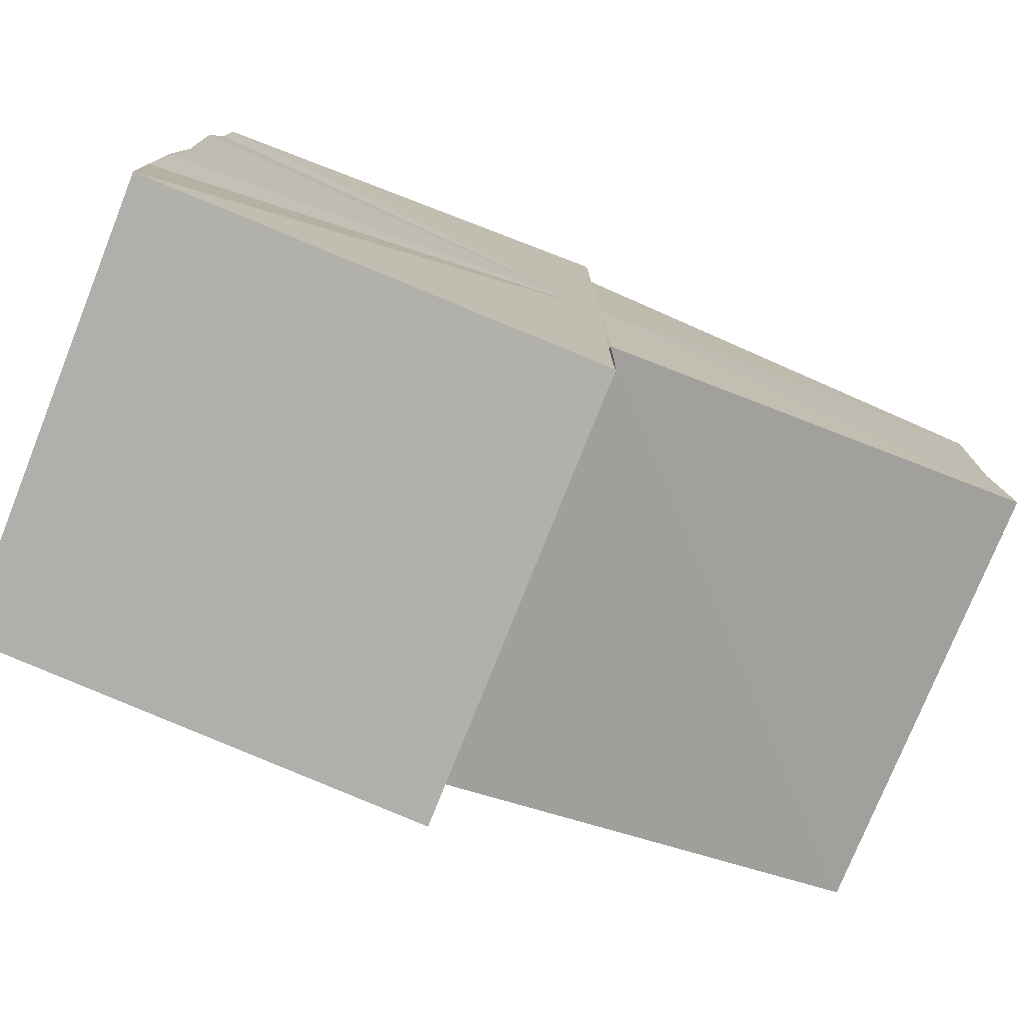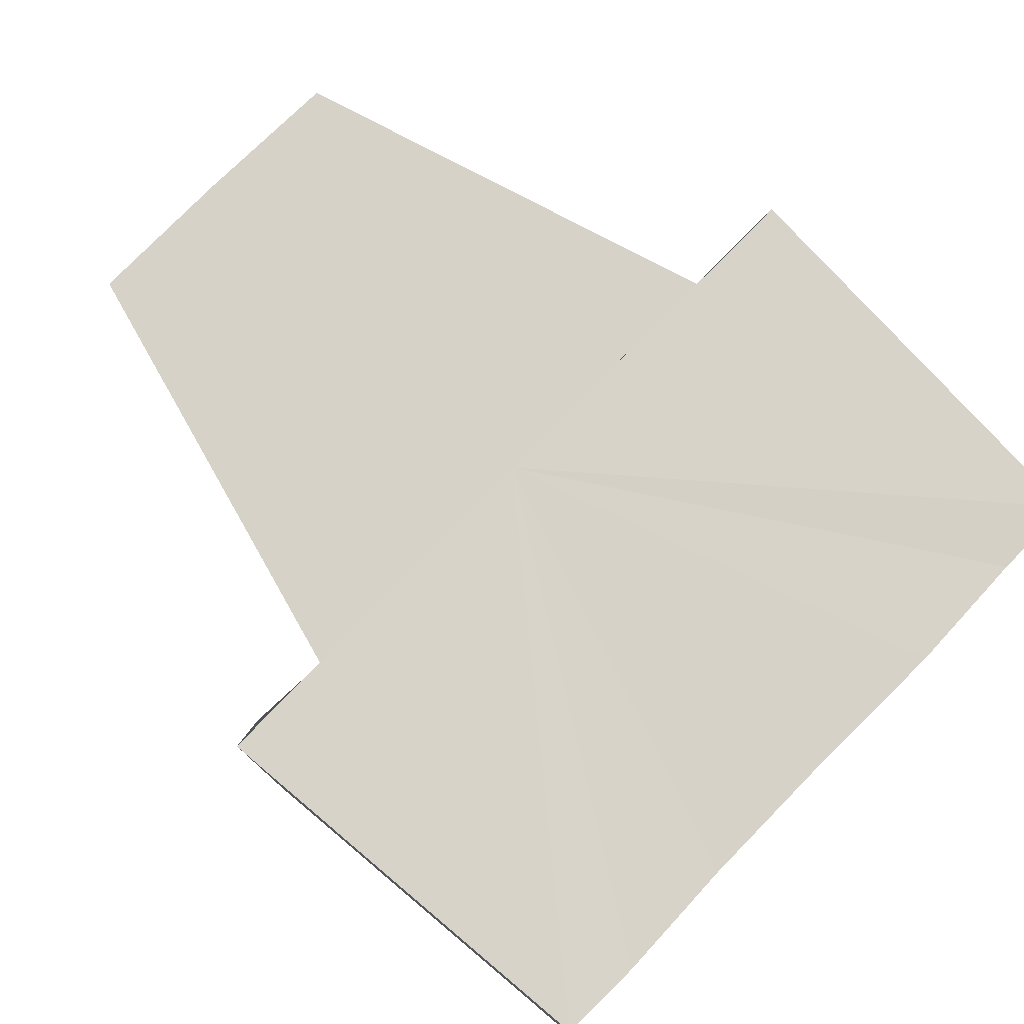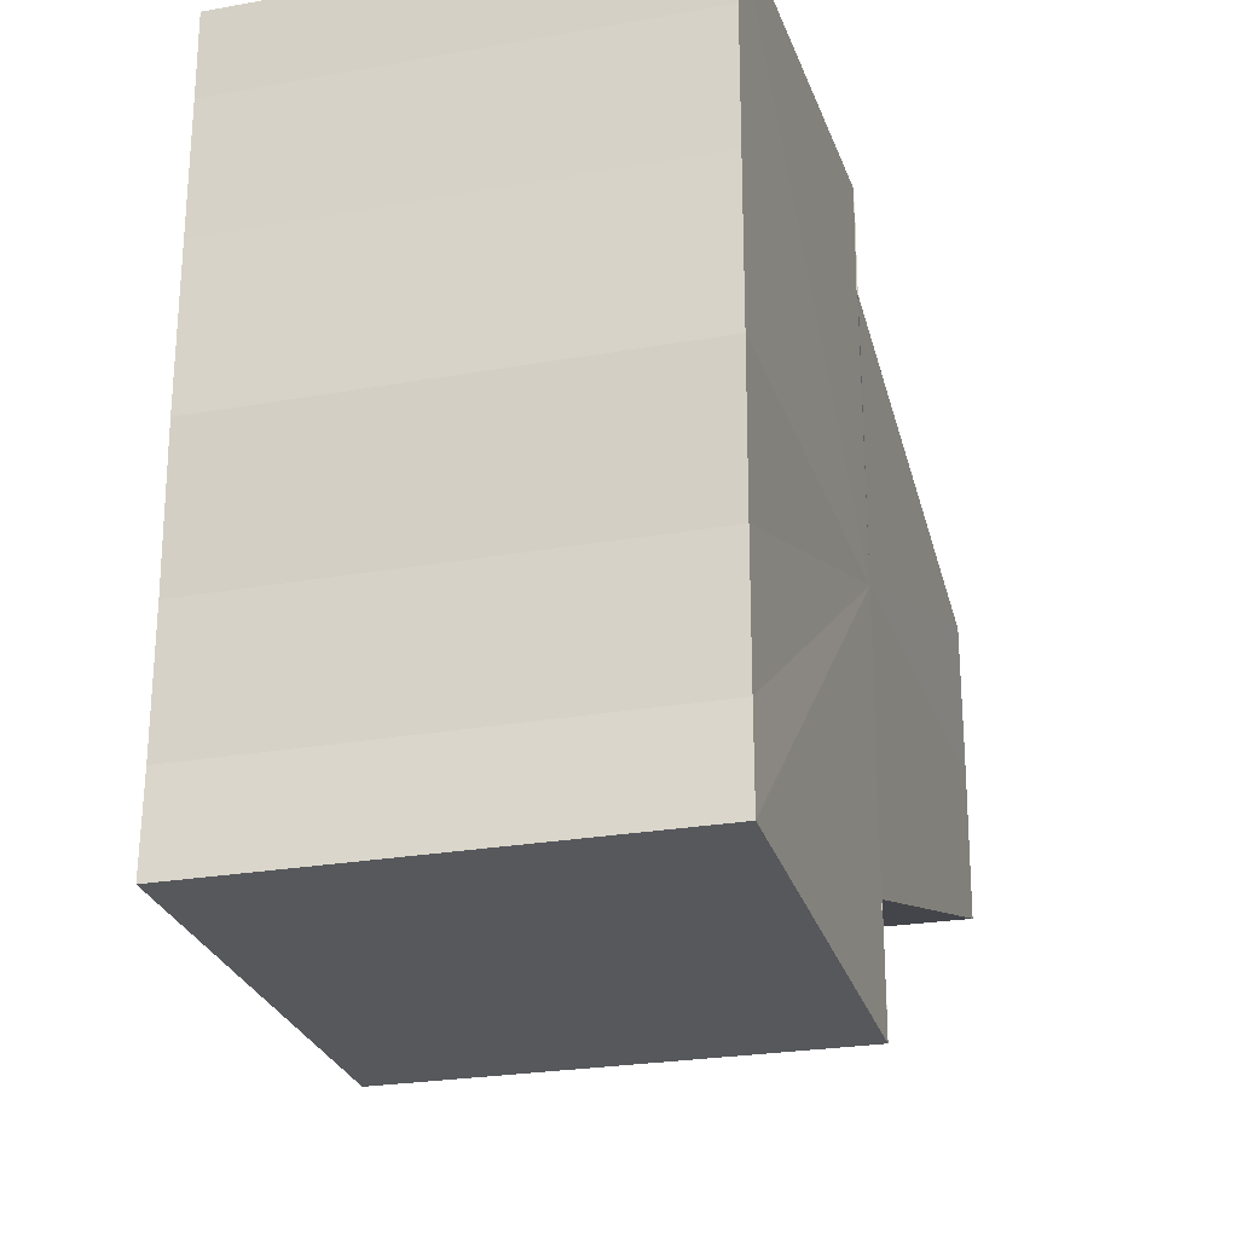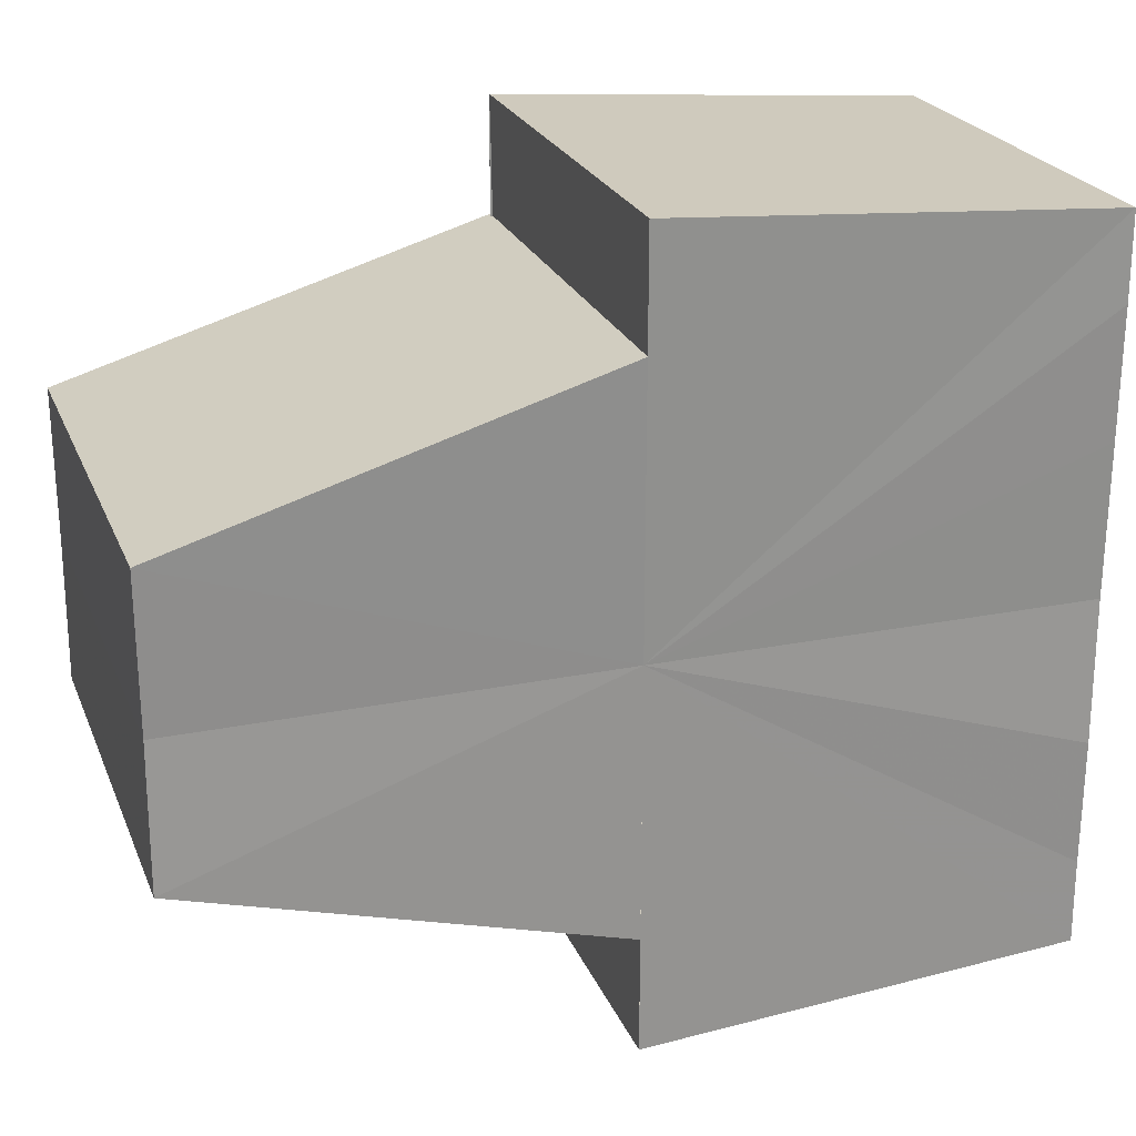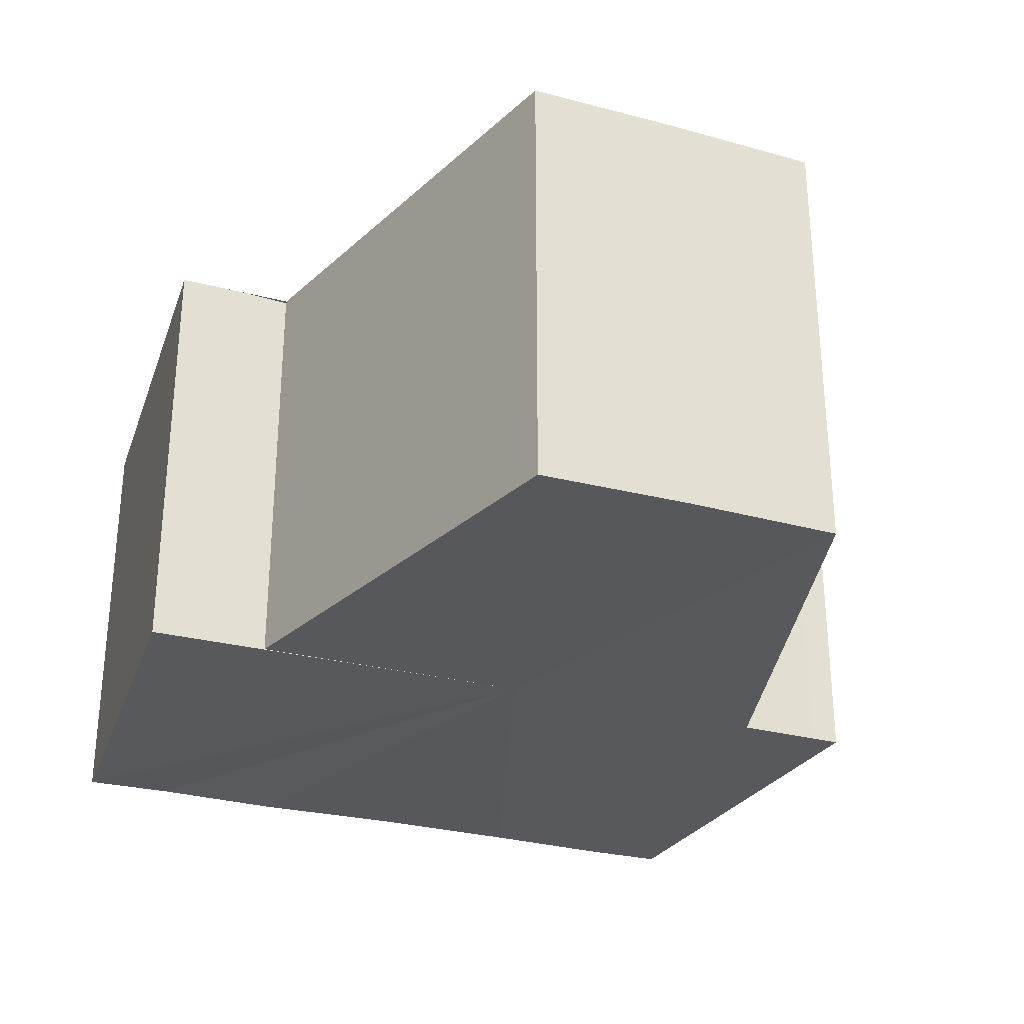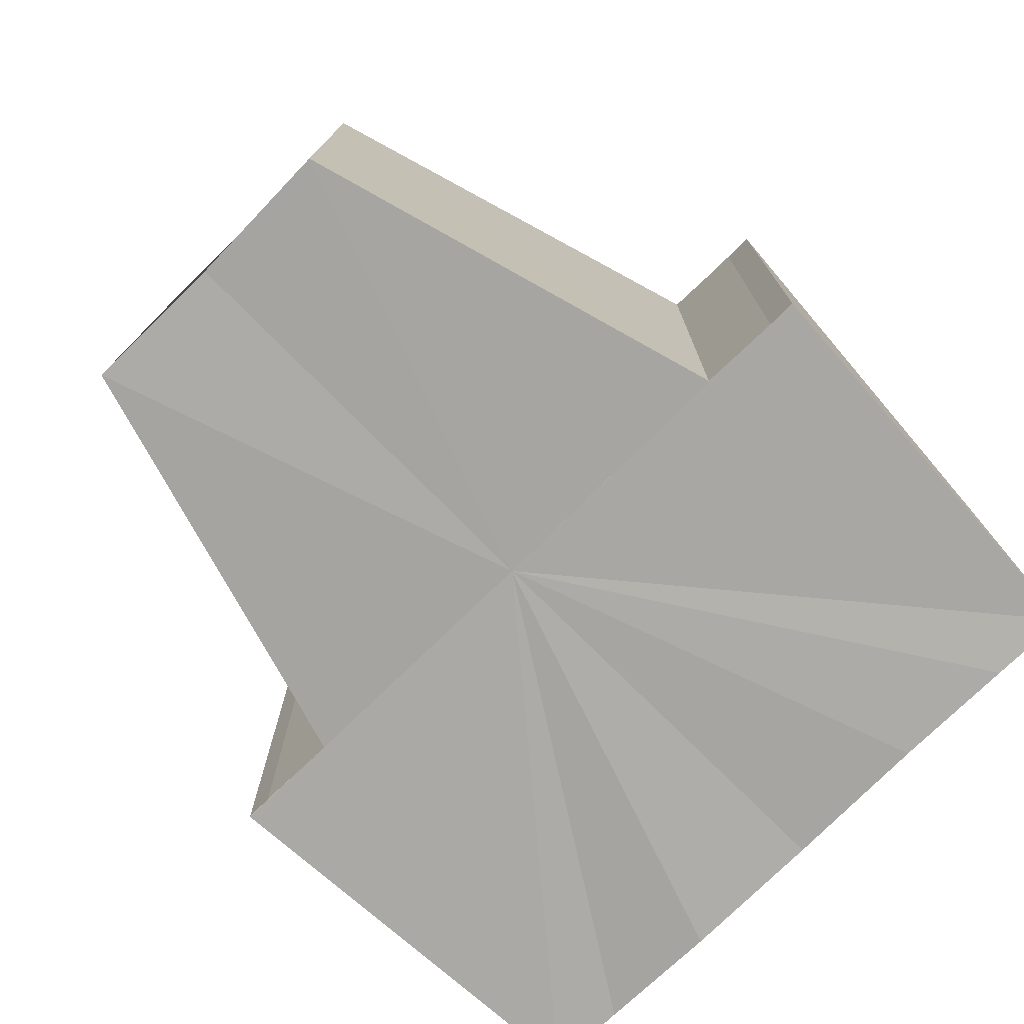
<metadata>
{"format":"obj","ext":"obj","renderer":"f3d","projection":"perspective","resolution":1024,"background":"white","views":[{"elev":-77.8,"azim":157.8,"up":"+Z"},{"elev":77.3,"azim":44.2,"up":"+Y"},{"elev":-24.4,"azim":106.6,"up":"+Z"},{"elev":23.4,"azim":-18.5,"up":"+Z"},{"elev":-28.8,"azim":-111.5,"up":"+Y"},{"elev":-74.9,"azim":-45.2,"up":"+Y"}]}
</metadata>
<code>
o 8857
v 2230 1861 7.497
v 2230 1861 7.501
v 2230 1861 7.497
v 2230 1861 7.504
v 2230 1861 7.501
v 2230 1861 7.494
v 2230 1861 7.494
v 2230 1861 7.491
v 2230 1861 7.491
v 2230 1861 7.489
v 2230 1861 7.491
v 2230 1861 7.489
v 2230 1861 7.489
v 2230 1861 7.489
v 2230 1861 7.489
v 2230 1861 7.497
v 2230 1861 7.501
v 2230 1861 7.501
v 2230 1861 7.504
v 2230 1861 7.504
v 2230 1861 7.494
v 2230 1861 7.497
v 2230 1861 7.491
v 2230 1861 7.494
v 2230 1861 7.506
v 2230 1861 7.504
v 2230 1861 7.506
v 2230 1861 7.506
v 2230 1861 7.506
v 2230 1861 7.506
v 2230 1861 7.497
v 2230 1861 7.506
v 2230 1861 7.504
v 2230 1861 7.501
v 2230 1861 7.497
v 2230 1861 7.494
v 2230 1861 7.491
v 2230 1861 7.489
v 2230 1861 7.489
v 2230 1861 7.501
v 2230 1861 7.504
v 2230 1861 7.497
v 2230 1861 7.494
v 2230 1861 7.491
v 2230 1861 7.497
v 2230 1861 7.506
v 2230 1861 7.506
v 2230 1861 7.506
v 2230 1861 7.506
v 2230 1861 7.506
v 2230 1861 7.504
v 2230 1861 7.501
v 2230 1861 7.497
v 2230 1861 7.494
v 2230 1861 7.491
v 2230 1861 7.489
v 2230 1861 7.491
v 2230 1861 7.489
v 2230 1861 7.489
v 2230 1861 7.494
v 2230 1861 7.491
v 2230 1861 7.489
v 2230 1861 7.489
v 2230 1861 7.489
v 2230 1861 7.489
v 2230 1861 7.497
v 2230 1861 7.494
v 2230 1861 7.501
v 2230 1861 7.497
v 2230 1861 7.504
v 2230 1861 7.501
v 2230 1861 7.506
v 2230 1861 7.504
v 2230 1861 7.506
v 2230 1861 7.504
v 2230 1861 7.501
v 2230 1861 7.504
v 2230 1861 7.497
v 2230 1861 7.501
v 2230 1861 7.494
v 2230 1861 7.497
v 2230 1861 7.491
v 2230 1861 7.494
v 2230 1861 7.489
v 2230 1861 7.491
v 2230 1861 7.501
v 2230 1861 7.497
v 2230 1861 7.504
v 2230 1861 7.494
v 2230 1861 7.491
f 1 2 3
f 2 4 5
f 6 1 7
f 8 6 9
f 10 11 9
f 12 11 10
f 13 12 10
f 14 12 15
f 16 17 18
f 18 19 20
f 21 22 16
f 23 24 21
f 19 25 26
f 26 25 27
f 25 28 27
f 27 29 30
f 31 30 32
f 31 32 33
f 31 33 34
f 31 34 35
f 31 35 36
f 31 36 37
f 31 37 38
f 31 38 39
f 31 40 41
f 31 42 40
f 31 43 42
f 31 44 43
f 45 46 29
f 47 46 48
f 49 50 47
f 45 51 46
f 45 52 51
f 45 53 52
f 45 54 53
f 45 55 54
f 45 56 55
f 57 56 58
f 45 59 56
f 60 61 57
f 62 59 63
f 64 65 62
f 66 67 60
f 68 69 66
f 70 71 68
f 72 73 70
f 74 75 72
f 75 76 77
f 76 78 79
f 78 80 81
f 80 82 83
f 82 84 85
f 45 86 87
f 45 88 86
f 45 87 89
f 45 89 90

</code>
